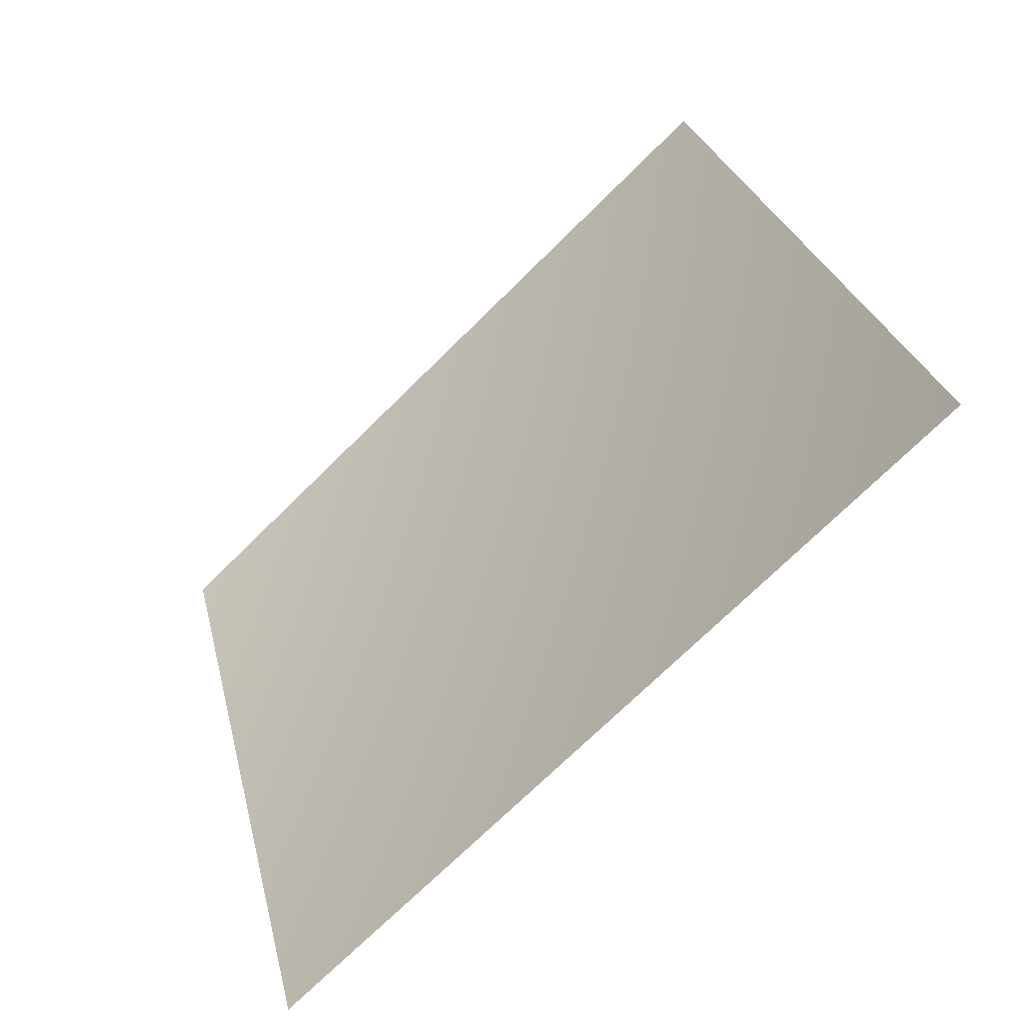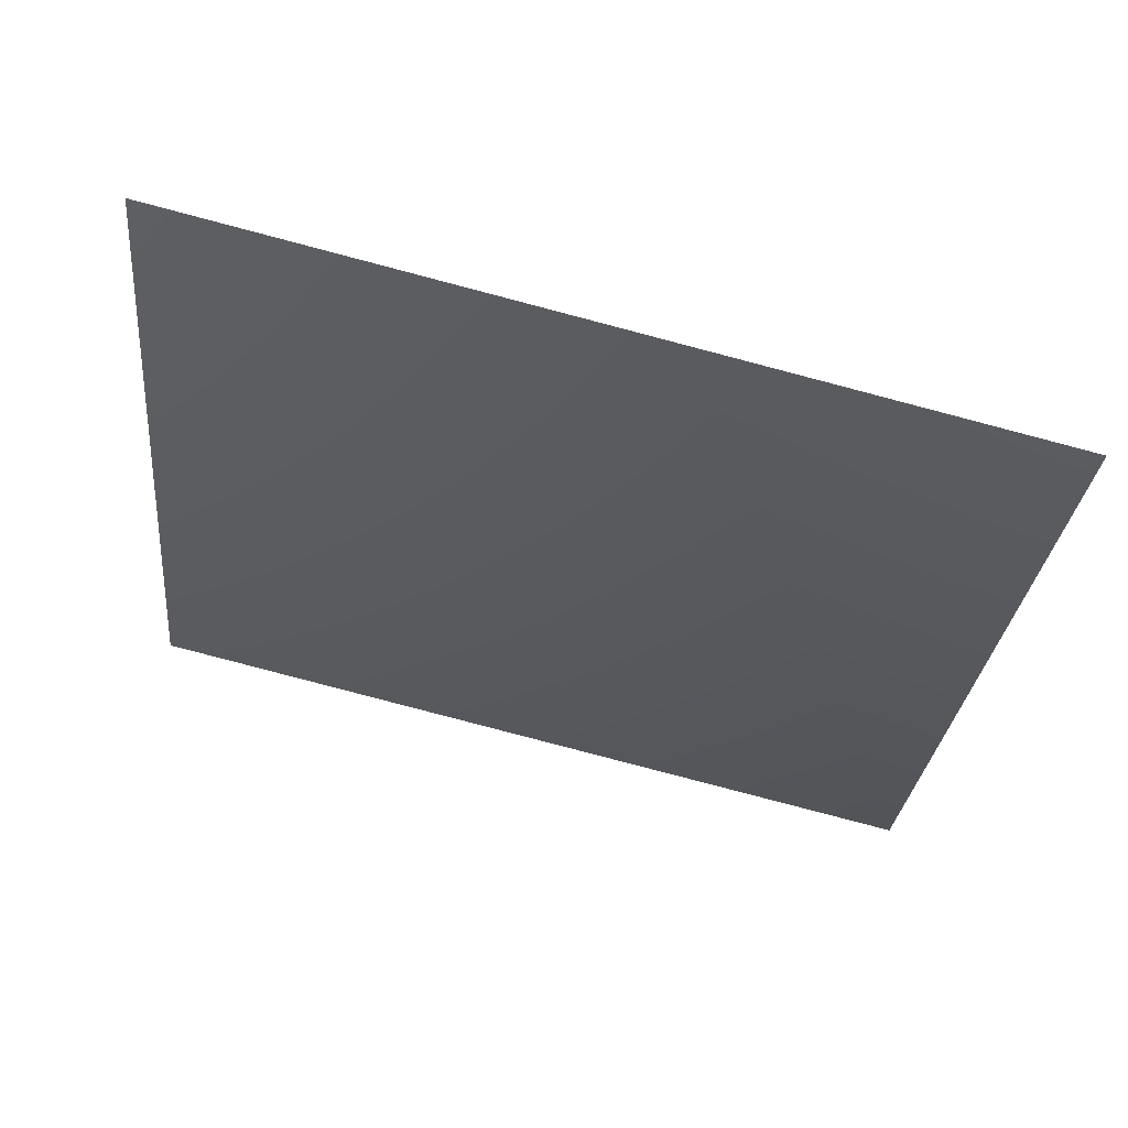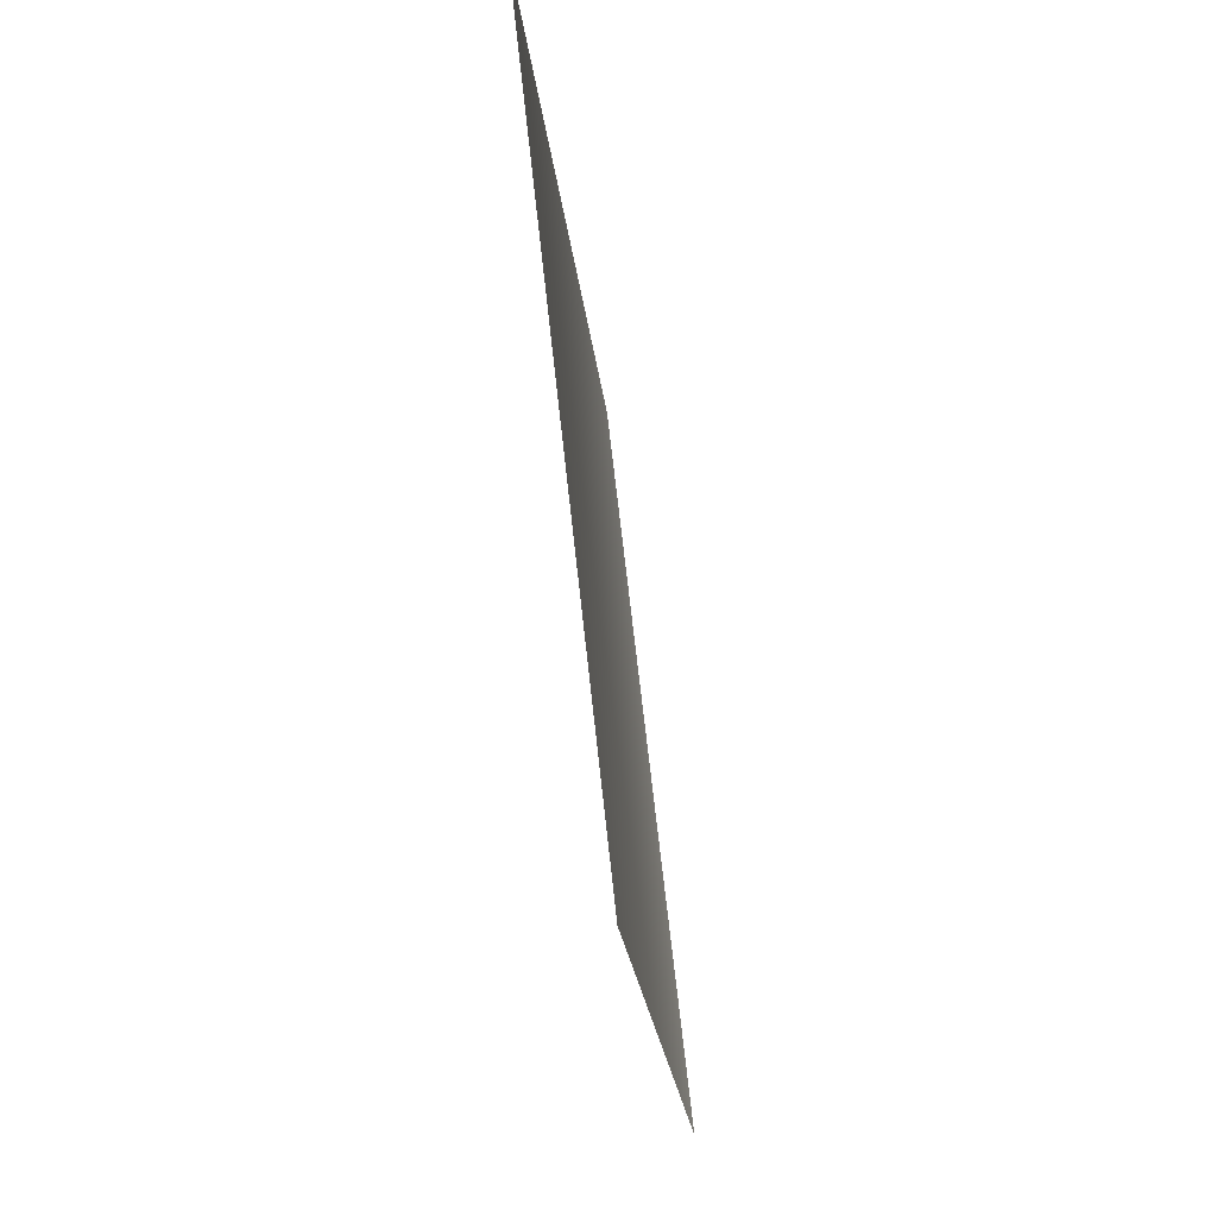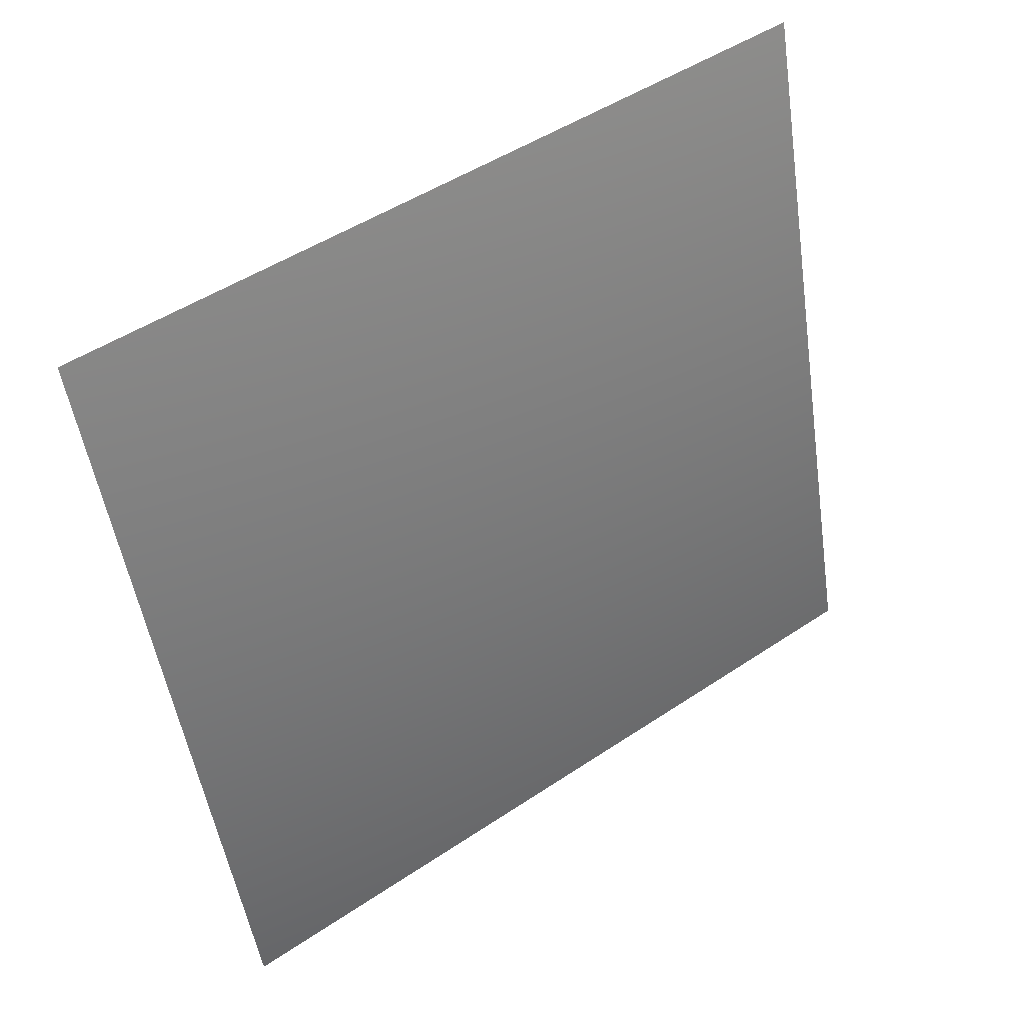
<metadata>
{"format":"obj","ext":"obj","renderer":"f3d","projection":"perspective","resolution":1024,"background":"white","views":[{"elev":-73.6,"azim":139.5,"up":"+Z"},{"elev":77.6,"azim":-70.1,"up":"+Z"},{"elev":67.2,"azim":10.7,"up":"+Y"},{"elev":54.1,"azim":-120.3,"up":"+Z"}]}
</metadata>
<code>
v -7423 -1598 3075
v -7880 -1598 1567
v -8035 -9.095e-13 1598
v -7568 -9.095e-13 3135
f 1 2 3
f 1 3 4

</code>
